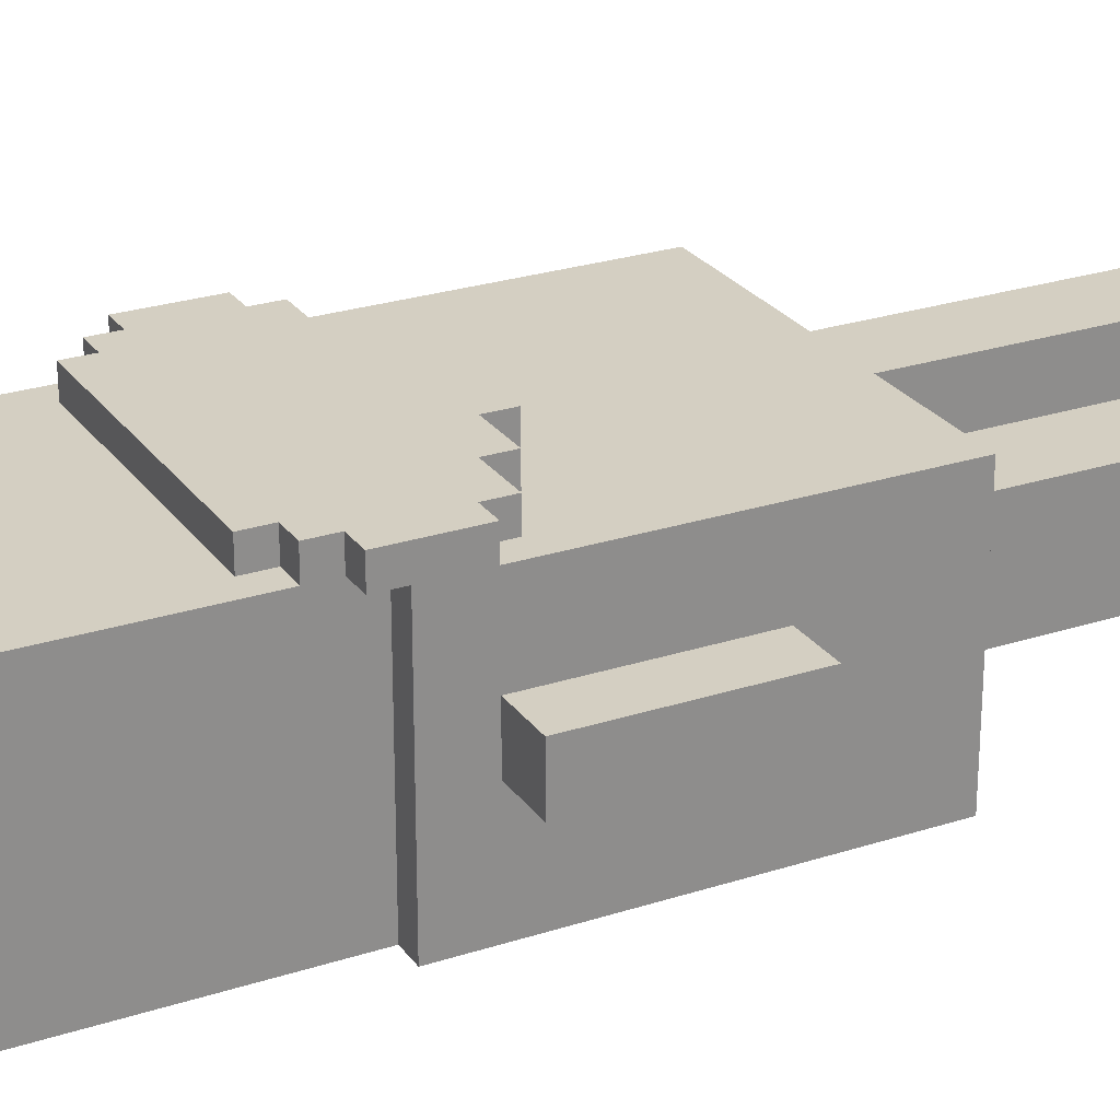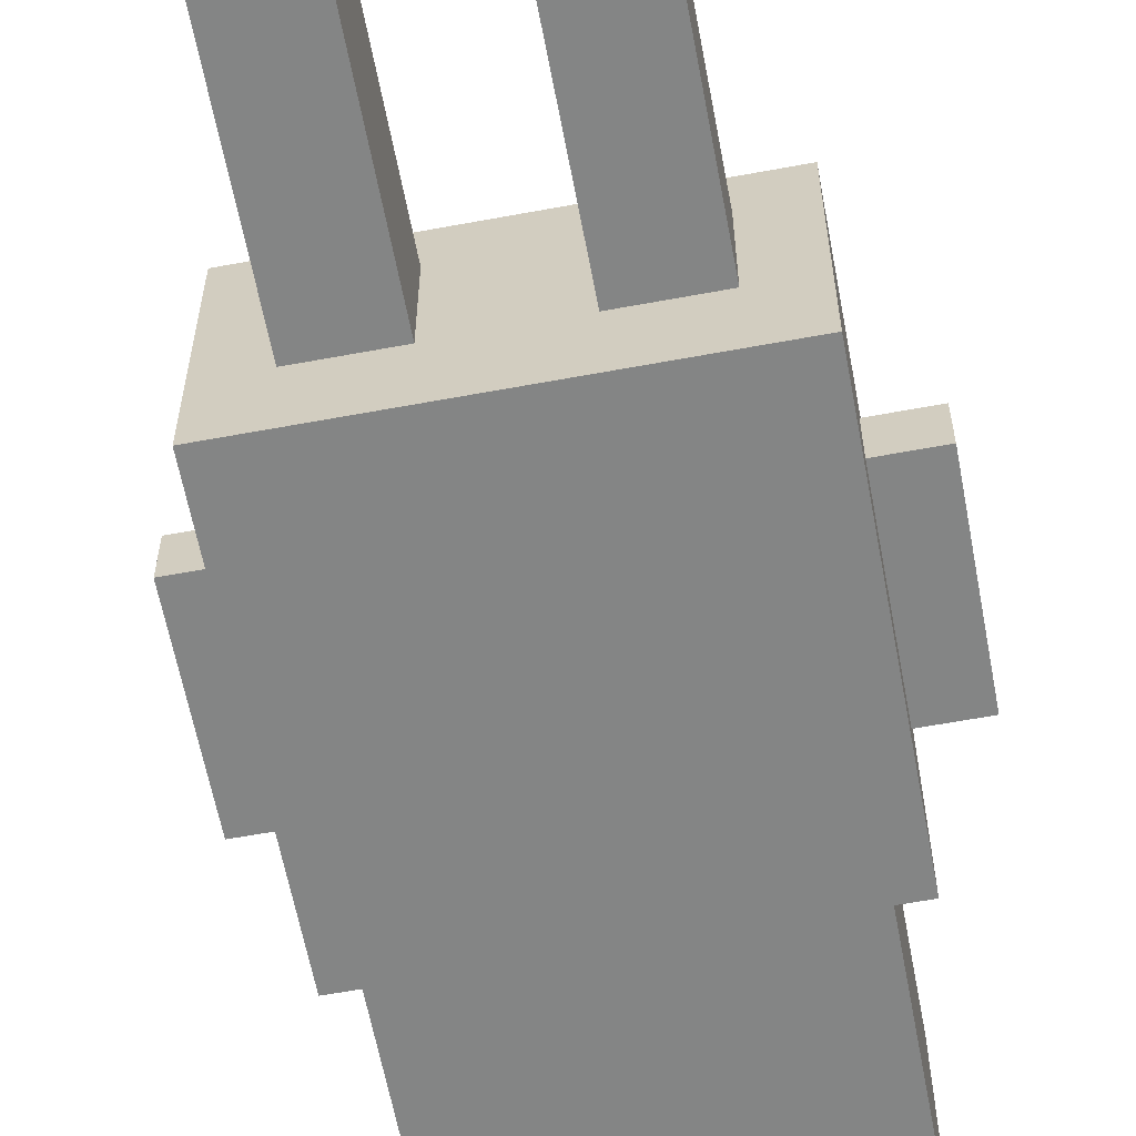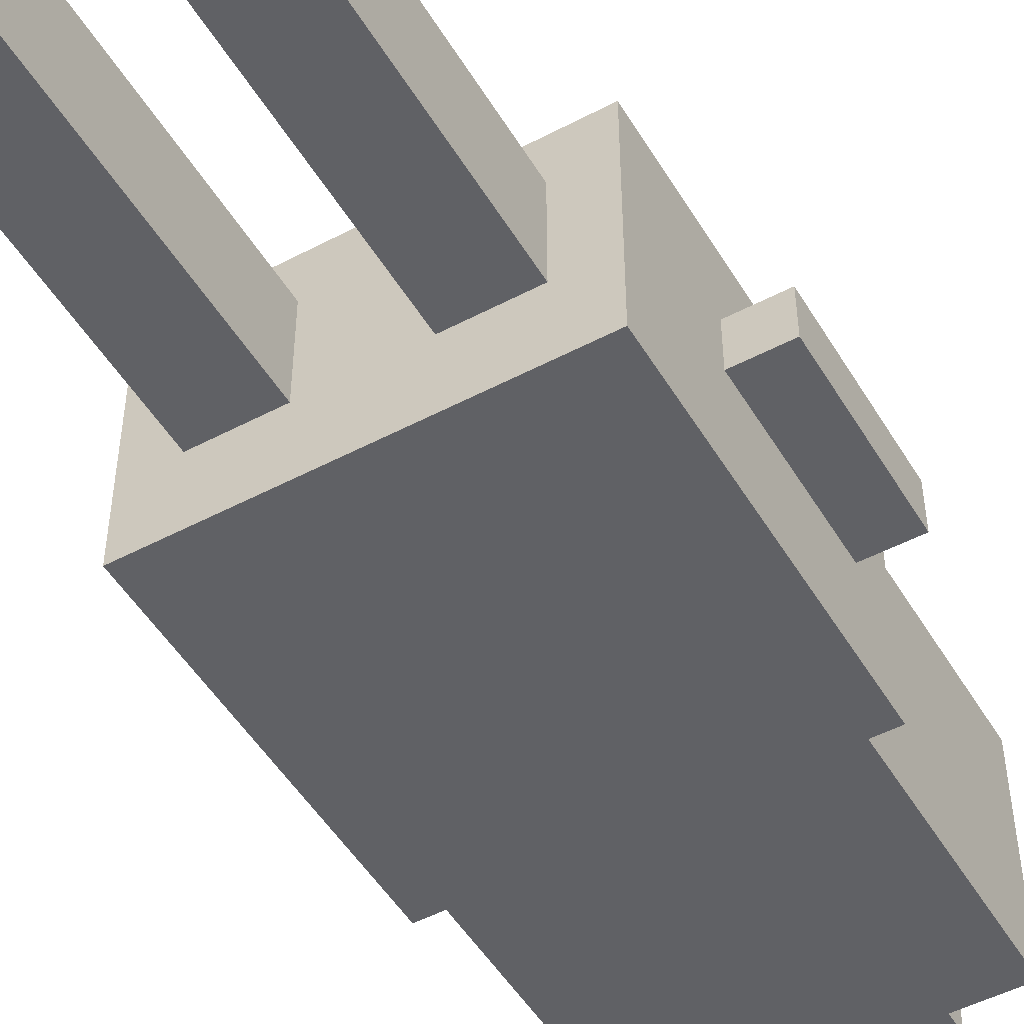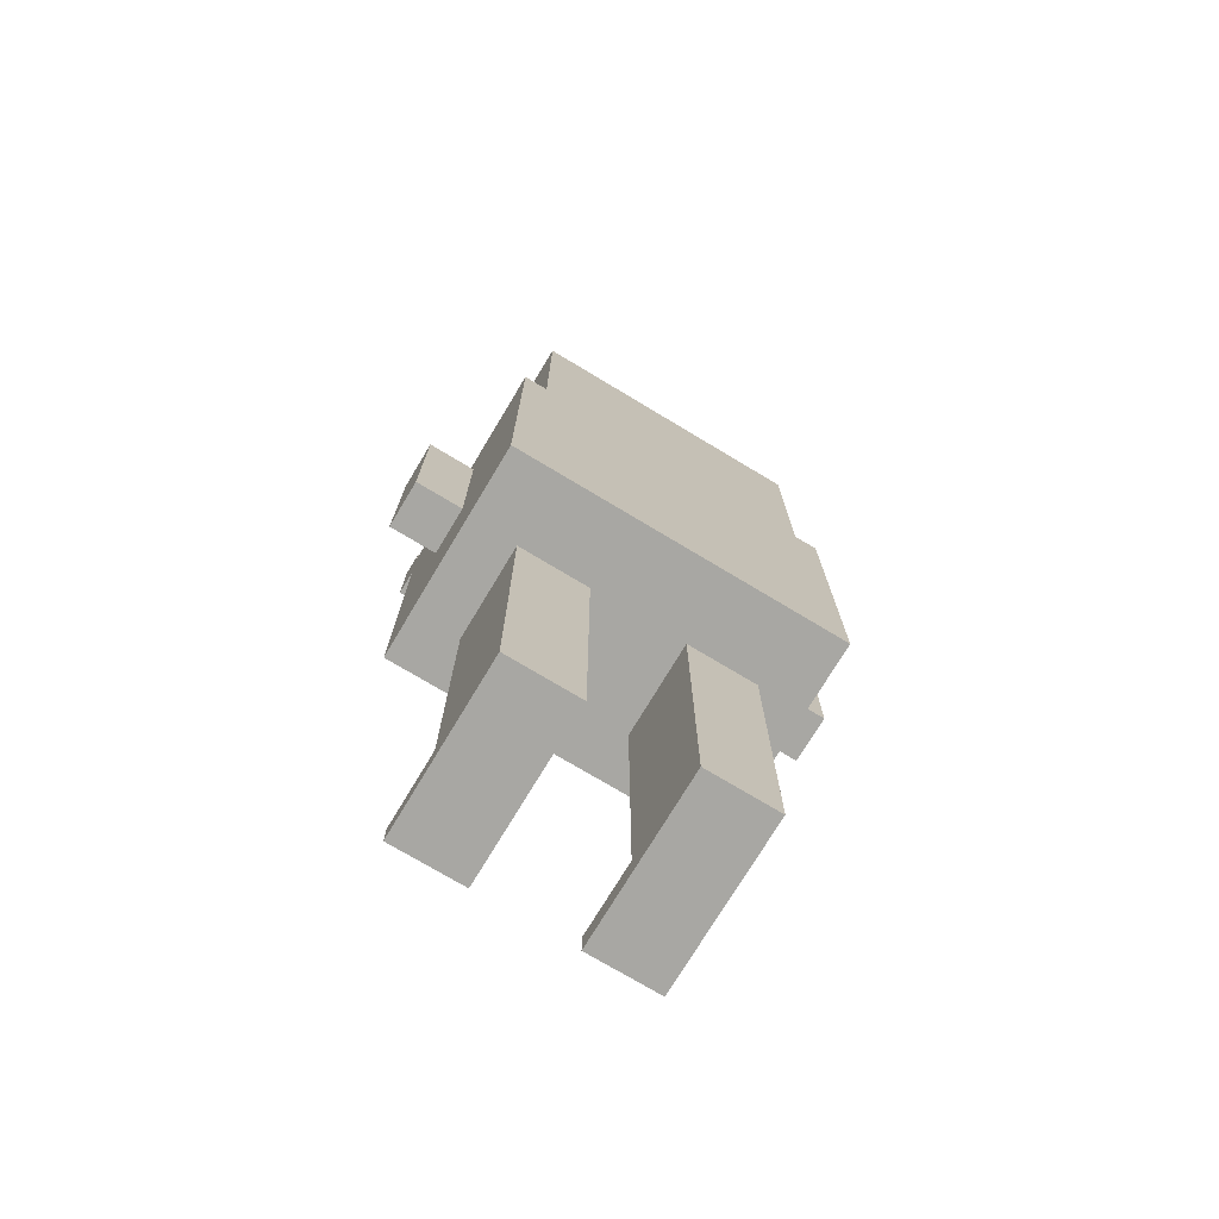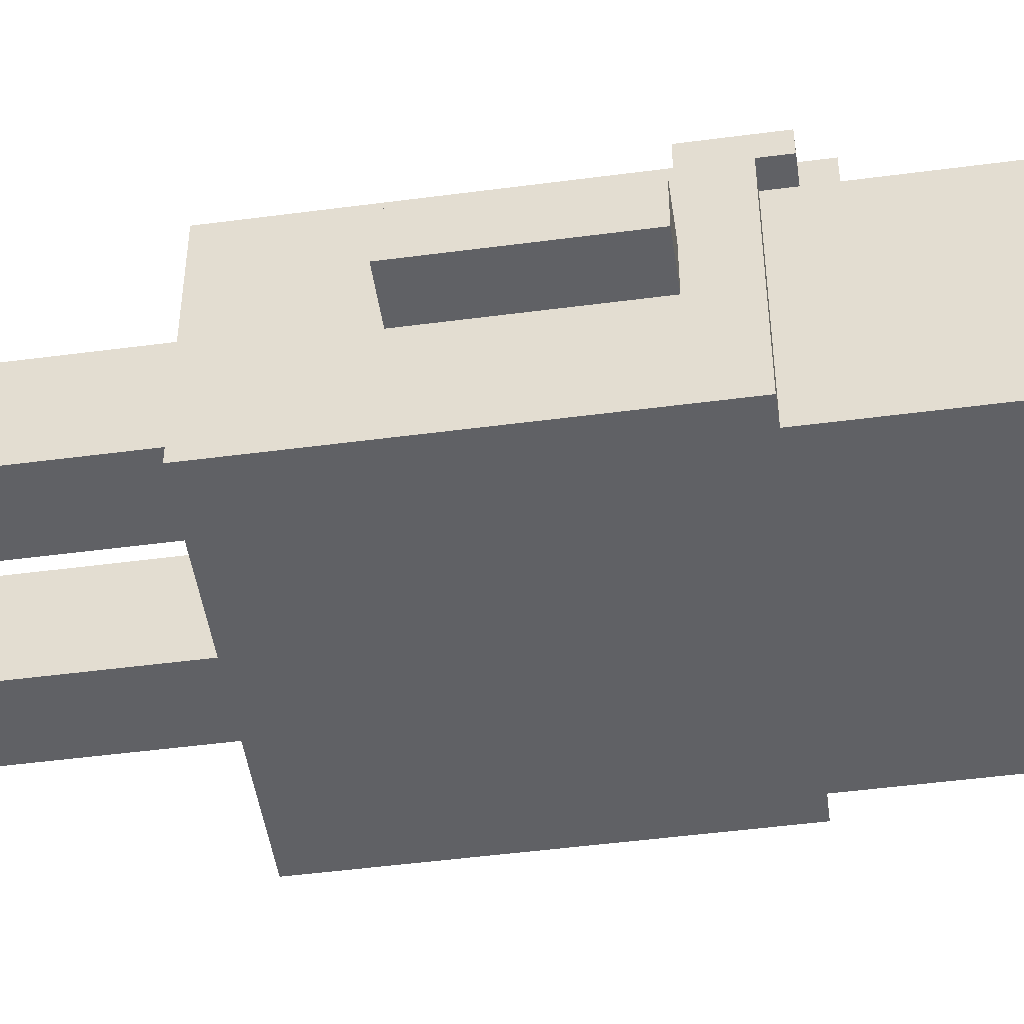
<metadata>
{"format":"obj","ext":"obj","renderer":"f3d","projection":"perspective","resolution":1024,"background":"white","views":[{"elev":25.8,"azim":-117.4,"up":"+Z"},{"elev":-61.6,"azim":10.7,"up":"+Z"},{"elev":-50.0,"azim":30.1,"up":"+Z"},{"elev":-74.4,"azim":149.0,"up":"+Y"},{"elev":-48.5,"azim":98.4,"up":"+Z"}]}
</metadata>
<code>
g Player5
v -5 18 10
v -5 18 8
v -5 20 10
v -5 20 8
v -5 25 10
v -5 25 8
v -3 13 13
v -3 13 4
v -3 16 13
v -3 16 4
v -3 18 10
v -3 18 8
v -3 19 13
v -3 19 10
v -3 19 8
v -3 19 4
v -3 20 13
v -3 20 10
v -3 20 8
v -3 20 4
v -3 25 14
v -3 25 13
v -3 25 10
v -3 25 8
v -3 27 13
v -3 27 4
v -3 28 14
v -3 28 13
v -2 24 14
v -2 24 13
v -2 25 14
v -2 25 13
v -2 27 13
v -2 27 4
v -2 28 14
v -2 28 13
v -2 29 14
v -2 29 13
v -2 33 13
v -2 33 4
v -2 34 13
v -2 34 4
v -2 37 13
v -2 37 4
v -1 0 14
v -1 0 7
v -1 1 14
v -1 1 11
v -1 6 11
v -1 6 7
v -1 8 11
v -1 8 7
v -1 13 11
v -1 13 7
v -1 29 14
v -1 29 13
v -1 30 14
v -1 30 13
v -1 37 12
v -1 37 5
v -1 38 12
v -1 38 5
v 0 23 14
v 0 23 13
v 0 24 14
v 0 24 13
v 0 38 11
v 0 38 5
v 0 39 11
v 0 39 5
v 2 22 14
v 2 22 13
v 2 23 14
v 2 23 13
v 2 39 9
v 2 39 7
v 2 40 9
v 2 40 7
v 6 0 14
v 6 0 7
v 6 1 14
v 6 1 11
v 6 6 11
v 6 6 7
v 6 8 11
v 6 8 7
v 6 13 11
v 6 13 7
v 2 0 14
v 2 0 7
v 2 1 14
v 2 1 11
v 2 6 11
v 2 6 7
v 2 8 11
v 2 8 7
v 2 13 11
v 2 13 7
v 4 39 9
v 4 39 7
v 4 40 9
v 4 40 7
v 6 22 14
v 6 22 13
v 6 23 14
v 6 23 13
v 7 38 11
v 7 38 5
v 7 39 11
v 7 39 5
v 8 23 14
v 8 23 13
v 8 24 14
v 8 24 13
v 9 0 14
v 9 0 7
v 9 1 14
v 9 1 11
v 9 6 11
v 9 6 7
v 9 8 11
v 9 8 7
v 9 13 11
v 9 13 7
v 9 29 14
v 9 29 13
v 9 30 14
v 9 30 13
v 9 37 12
v 9 37 5
v 9 38 12
v 9 38 5
v 10 24 14
v 10 24 13
v 10 25 14
v 10 25 13
v 10 27 13
v 10 27 4
v 10 28 14
v 10 28 13
v 10 29 14
v 10 29 13
v 10 33 13
v 10 33 4
v 10 34 13
v 10 34 4
v 10 37 13
v 10 37 4
v 11 13 13
v 11 13 4
v 11 16 13
v 11 16 4
v 11 18 10
v 11 18 8
v 11 19 13
v 11 19 10
v 11 19 8
v 11 19 4
v 11 20 13
v 11 20 10
v 11 20 8
v 11 20 4
v 11 25 14
v 11 25 13
v 11 25 10
v 11 25 8
v 11 27 13
v 11 27 4
v 11 28 14
v 11 28 13
v 13 18 10
v 13 18 8
v 13 20 10
v 13 20 8
v 13 25 10
v 13 25 8
v -3 25 14
v -3 28 14
v -2 24 14
v -2 25 14
v -2 28 14
v -2 29 14
v -1 0 14
v -1 1 14
v -1 29 14
v -1 30 14
v 0 23 14
v 0 24 14
v 2 0 14
v 2 1 14
v 2 22 14
v 2 23 14
v 6 0 14
v 6 1 14
v 6 22 14
v 6 23 14
v 8 23 14
v 8 24 14
v 9 0 14
v 9 1 14
v 9 29 14
v 9 30 14
v 10 24 14
v 10 25 14
v 10 28 14
v 10 29 14
v 11 25 14
v 11 28 14
v -3 13 13
v -3 16 13
v -3 19 13
v -3 20 13
v -3 25 13
v -2 24 13
v -2 25 13
v -2 29 13
v -2 33 13
v -2 34 13
v -2 37 13
v -1 29 13
v -1 30 13
v 0 23 13
v 0 24 13
v 0 31 13
v 0 33 13
v 1 31 13
v 1 33 13
v 2 16 13
v 2 18 13
v 2 19 13
v 2 20 13
v 2 21 13
v 2 22 13
v 2 23 13
v 3 19 13
v 3 20 13
v 5 19 13
v 5 20 13
v 6 16 13
v 6 18 13
v 6 19 13
v 6 20 13
v 6 21 13
v 6 22 13
v 6 23 13
v 7 31 13
v 7 33 13
v 8 23 13
v 8 24 13
v 8 31 13
v 8 33 13
v 9 29 13
v 9 30 13
v 10 24 13
v 10 25 13
v 10 29 13
v 10 33 13
v 10 34 13
v 10 37 13
v 11 13 13
v 11 16 13
v 11 19 13
v 11 20 13
v 11 25 13
v -1 37 12
v -1 38 12
v 9 37 12
v 9 38 12
v -1 1 11
v -1 6 11
v -1 8 11
v -1 13 11
v 0 38 11
v 0 39 11
v 2 1 11
v 2 6 11
v 2 8 11
v 2 13 11
v 6 1 11
v 6 6 11
v 6 8 11
v 6 13 11
v 7 38 11
v 7 39 11
v 9 1 11
v 9 6 11
v 9 8 11
v 9 13 11
v -5 18 10
v -5 20 10
v -5 25 10
v -3 18 10
v -3 19 10
v -3 20 10
v -3 25 10
v 11 18 10
v 11 19 10
v 11 20 10
v 11 25 10
v 13 18 10
v 13 20 10
v 13 25 10
v 2 39 9
v 2 40 9
v 4 39 9
v 4 40 9
v -3 27 13
v -3 28 13
v -2 27 13
v -2 28 13
v 10 27 13
v 10 28 13
v 11 27 13
v 11 28 13
v -5 18 8
v -5 20 8
v -5 25 8
v -3 18 8
v -3 19 8
v -3 20 8
v -3 25 8
v 11 18 8
v 11 19 8
v 11 20 8
v 11 25 8
v 13 18 8
v 13 20 8
v 13 25 8
v -1 0 7
v -1 6 7
v -1 8 7
v -1 13 7
v 2 0 7
v 2 6 7
v 2 8 7
v 2 13 7
v 2 39 7
v 2 40 7
v 4 39 7
v 4 40 7
v 6 0 7
v 6 6 7
v 6 8 7
v 6 13 7
v 9 0 7
v 9 6 7
v 9 8 7
v 9 13 7
v -1 37 5
v -1 38 5
v 0 38 5
v 0 39 5
v 7 38 5
v 7 39 5
v 9 37 5
v 9 38 5
v -3 13 4
v -3 16 4
v -3 19 4
v -3 20 4
v -3 27 4
v -2 27 4
v -2 33 4
v -2 34 4
v -2 37 4
v 10 27 4
v 10 33 4
v 10 34 4
v 10 37 4
v 11 13 4
v 11 16 4
v 11 19 4
v 11 20 4
v 11 27 4
v -1 0 14
v 2 0 14
v 6 0 14
v 9 0 14
v -1 0 7
v 2 0 7
v 6 0 7
v 9 0 7
v -3 13 13
v 11 13 13
v -1 13 11
v 2 13 11
v 6 13 11
v 9 13 11
v -1 13 7
v 2 13 7
v 6 13 7
v 9 13 7
v -3 13 4
v 11 13 4
v -5 18 10
v -3 18 10
v 11 18 10
v 13 18 10
v -5 18 8
v -3 18 8
v 11 18 8
v 13 18 8
v 2 22 14
v 6 22 14
v 2 22 13
v 6 22 13
v 0 23 14
v 2 23 14
v 6 23 14
v 8 23 14
v 0 23 13
v 2 23 13
v 6 23 13
v 8 23 13
v -2 24 14
v 0 24 14
v 8 24 14
v 10 24 14
v -2 24 13
v 0 24 13
v 8 24 13
v 10 24 13
v -3 25 14
v -2 25 14
v 10 25 14
v 11 25 14
v -3 25 13
v -2 25 13
v 10 25 13
v 11 25 13
v -1 1 14
v 2 1 14
v 6 1 14
v 9 1 14
v -1 1 11
v 2 1 11
v 6 1 11
v 9 1 11
v -5 25 10
v -3 25 10
v 11 25 10
v 13 25 10
v -5 25 8
v -3 25 8
v 11 25 8
v 13 25 8
v -3 27 13
v -2 27 13
v 10 27 13
v 11 27 13
v -3 27 4
v -2 27 4
v 10 27 4
v 11 27 4
v -3 28 14
v -2 28 14
v 10 28 14
v 11 28 14
v -3 28 13
v -2 28 13
v 10 28 13
v 11 28 13
v -2 29 14
v -1 29 14
v 9 29 14
v 10 29 14
v -2 29 13
v -1 29 13
v 9 29 13
v 10 29 13
v -1 30 14
v 9 30 14
v -1 30 13
v 9 30 13
v -2 37 13
v 10 37 13
v -1 37 12
v 9 37 12
v -1 37 5
v 9 37 5
v -2 37 4
v 10 37 4
v -1 38 12
v 9 38 12
v 0 38 11
v 7 38 11
v -1 38 5
v 0 38 5
v 7 38 5
v 9 38 5
v 0 39 11
v 7 39 11
v 2 39 9
v 4 39 9
v 2 39 7
v 4 39 7
v 0 39 5
v 7 39 5
v 2 40 9
v 4 40 9
v 2 40 7
v 4 40 7
f 3 2 1
f 4 2 3
f 5 4 3
f 6 4 5
f 9 8 7
f 10 8 9
f 11 10 9
f 12 10 11
f 13 11 9
f 14 11 13
f 15 10 12
f 16 10 15
f 17 14 13
f 18 14 17
f 19 16 15
f 20 16 19
f 22 18 17
f 23 18 22
f 24 20 19
f 25 23 22
f 25 24 23
f 25 22 21
f 26 20 24
f 26 24 25
f 27 25 21
f 28 25 27
f 31 30 29
f 32 30 31
f 36 34 33
f 37 36 35
f 38 34 36
f 38 36 37
f 39 34 38
f 40 34 39
f 41 40 39
f 42 40 41
f 43 42 41
f 44 42 43
f 47 46 45
f 48 46 47
f 49 46 48
f 50 46 49
f 51 50 49
f 52 50 51
f 53 52 51
f 54 52 53
f 57 56 55
f 58 56 57
f 61 60 59
f 62 60 61
f 65 64 63
f 66 64 65
f 69 68 67
f 70 68 69
f 73 72 71
f 74 72 73
f 77 76 75
f 78 76 77
f 81 80 79
f 82 80 81
f 83 80 82
f 84 80 83
f 85 84 83
f 86 84 85
f 87 86 85
f 88 86 87
f 89 90 91
f 91 90 92
f 92 90 93
f 93 90 94
f 93 94 95
f 95 94 96
f 95 96 97
f 97 96 98
f 99 100 101
f 101 100 102
f 103 104 105
f 105 104 106
f 107 108 109
f 109 108 110
f 111 112 113
f 113 112 114
f 115 116 117
f 117 116 118
f 118 116 119
f 119 116 120
f 119 120 121
f 121 120 122
f 121 122 123
f 123 122 124
f 125 126 127
f 127 126 128
f 129 130 131
f 131 130 132
f 133 134 135
f 135 134 136
f 137 138 140
f 139 140 141
f 140 138 142
f 141 140 142
f 142 138 143
f 143 138 144
f 143 144 145
f 145 144 146
f 145 146 147
f 147 146 148
f 149 150 151
f 151 150 152
f 151 152 153
f 153 152 154
f 151 153 155
f 155 153 156
f 154 152 157
f 157 152 158
f 155 156 159
f 159 156 160
f 157 158 161
f 161 158 162
f 159 160 164
f 164 160 165
f 161 162 166
f 164 165 167
f 165 166 167
f 163 164 167
f 166 162 168
f 167 166 168
f 163 167 169
f 169 167 170
f 171 172 173
f 173 172 174
f 173 174 175
f 175 174 176
f 180 178 177
f 181 178 180
f 185 180 179
f 185 181 180
f 185 182 181
f 188 185 179
f 188 186 185
f 189 184 183
f 190 184 189
f 192 188 187
f 195 192 191
f 196 188 192
f 196 192 195
f 197 188 196
f 198 186 188
f 198 188 197
f 199 194 193
f 200 194 199
f 201 186 198
f 202 186 201
f 203 201 198
f 204 201 203
f 205 201 204
f 206 201 205
f 207 205 204
f 208 205 207
f 214 213 212
f 215 213 214
f 220 217 216
f 221 217 220
f 222 214 212
f 223 214 222
f 224 217 221
f 225 218 217
f 225 217 224
f 226 224 221
f 226 225 224
f 227 218 225
f 227 225 226
f 228 210 209
f 228 211 210
f 229 211 228
f 230 212 211
f 230 211 229
f 231 222 212
f 231 212 230
f 232 222 231
f 233 222 232
f 234 222 233
f 235 230 229
f 235 231 230
f 235 232 231
f 236 232 235
f 237 235 229
f 237 236 235
f 238 232 236
f 238 236 237
f 239 229 228
f 239 228 209
f 240 238 237
f 240 229 239
f 240 237 229
f 241 238 240
f 242 232 238
f 242 238 241
f 243 233 232
f 243 232 242
f 244 233 243
f 246 227 226
f 246 226 221
f 247 218 227
f 247 227 246
f 248 245 244
f 248 244 243
f 248 243 242
f 250 246 221
f 250 247 246
f 251 218 247
f 251 247 250
f 253 250 221
f 253 251 250
f 254 249 248
f 256 253 252
f 257 218 251
f 257 253 256
f 257 251 253
f 258 219 218
f 258 218 257
f 259 219 258
f 260 239 209
f 261 241 240
f 261 239 260
f 261 240 239
f 262 242 241
f 262 241 261
f 263 255 254
f 263 242 262
f 263 248 242
f 263 254 248
f 264 255 263
f 267 266 265
f 268 266 267
f 275 270 269
f 276 271 270
f 276 270 275
f 277 272 271
f 277 271 276
f 278 272 277
f 283 274 273
f 284 274 283
f 285 280 279
f 286 281 280
f 286 280 285
f 287 282 281
f 287 281 286
f 288 282 287
f 292 290 289
f 293 290 292
f 294 291 290
f 294 290 293
f 295 291 294
f 300 297 296
f 300 298 297
f 301 299 298
f 301 298 300
f 302 299 301
f 305 304 303
f 306 304 305
f 307 308 309
f 309 308 310
f 311 312 313
f 313 312 314
f 315 316 318
f 318 316 319
f 316 317 320
f 319 316 320
f 320 317 321
f 322 323 326
f 323 324 326
f 324 325 327
f 326 324 327
f 327 325 328
f 329 330 333
f 330 331 334
f 333 330 334
f 331 332 335
f 334 331 335
f 335 332 336
f 337 338 339
f 339 338 340
f 341 342 345
f 342 343 346
f 345 342 346
f 343 344 347
f 346 343 347
f 347 344 348
f 349 350 351
f 349 351 353
f 351 352 353
f 353 352 354
f 349 353 355
f 355 353 356
f 360 361 362
f 360 362 366
f 362 363 366
f 363 364 367
f 366 363 367
f 364 365 368
f 367 364 368
f 368 365 369
f 357 358 370
f 358 359 371
f 370 358 371
f 359 360 372
f 371 359 372
f 360 366 373
f 372 360 373
f 373 366 374
f 379 376 375
f 380 376 379
f 381 378 377
f 382 378 381
f 385 384 383
f 386 384 385
f 387 384 386
f 388 384 387
f 389 385 383
f 390 387 386
f 391 387 390
f 392 384 388
f 393 391 390
f 393 392 391
f 393 389 383
f 393 390 389
f 394 384 392
f 394 392 393
f 399 396 395
f 400 396 399
f 401 398 397
f 402 398 401
f 405 404 403
f 406 404 405
f 411 408 407
f 412 408 411
f 413 410 409
f 414 410 413
f 419 416 415
f 420 416 419
f 421 418 417
f 422 418 421
f 427 424 423
f 428 424 427
f 429 426 425
f 430 426 429
f 431 432 435
f 435 432 436
f 433 434 437
f 437 434 438
f 439 440 443
f 443 440 444
f 441 442 445
f 445 442 446
f 447 448 451
f 451 448 452
f 449 450 453
f 453 450 454
f 455 456 459
f 459 456 460
f 457 458 461
f 461 458 462
f 463 464 467
f 467 464 468
f 465 466 469
f 469 466 470
f 471 472 473
f 473 472 474
f 475 476 477
f 477 476 478
f 475 477 479
f 478 476 480
f 475 479 481
f 479 480 481
f 480 476 482
f 481 480 482
f 483 484 485
f 485 484 486
f 483 485 487
f 487 485 488
f 486 484 489
f 489 484 490
f 491 492 493
f 493 492 494
f 491 493 495
f 494 492 496
f 491 495 497
f 495 496 497
f 496 492 498
f 497 496 498
f 499 500 501
f 501 500 502

</code>
